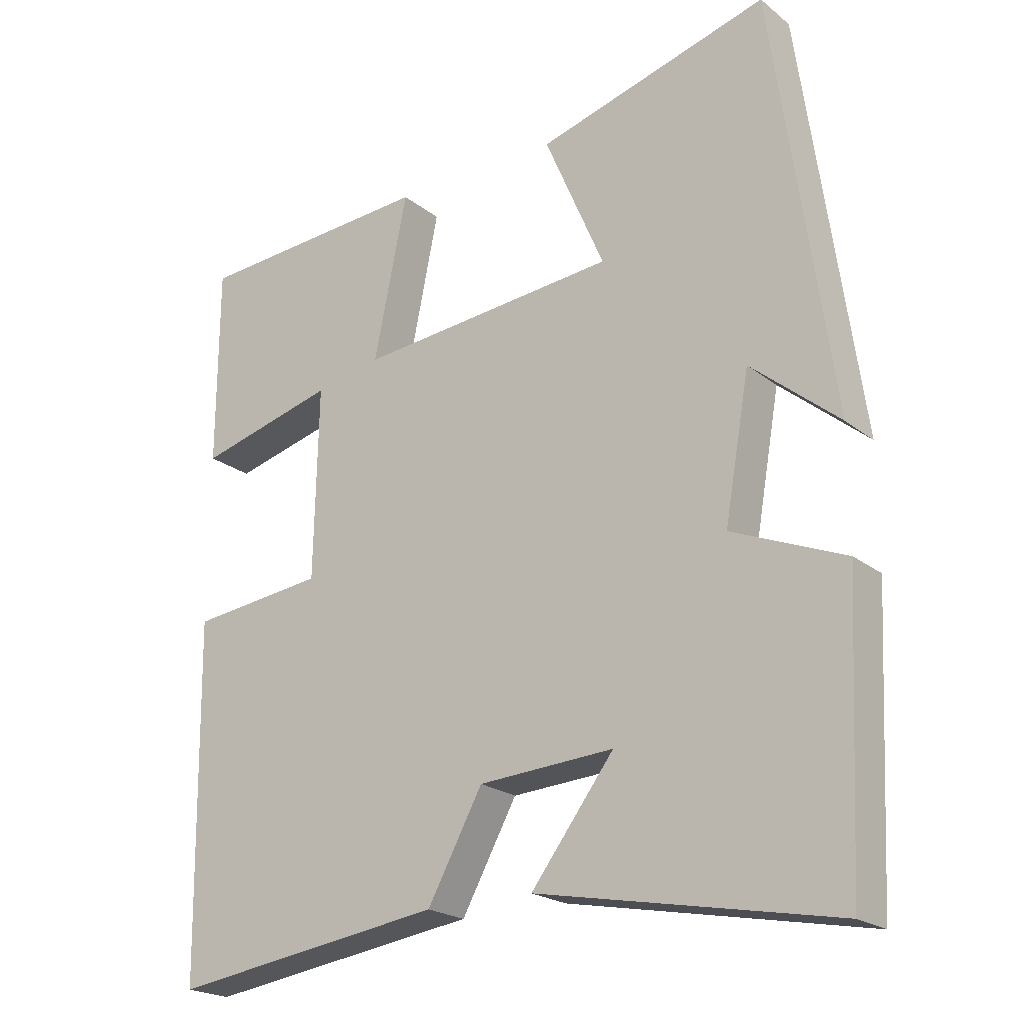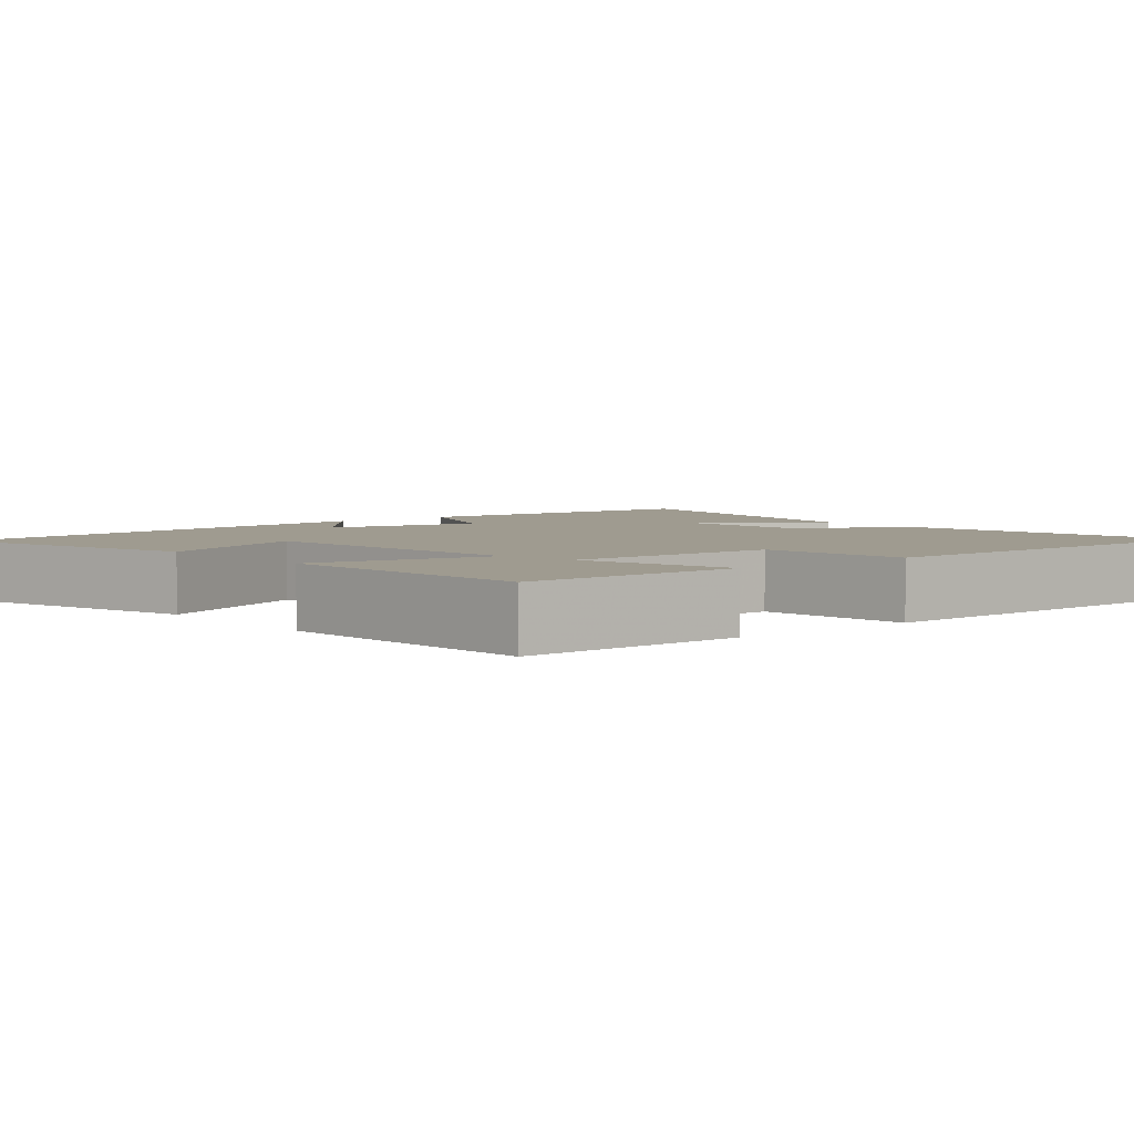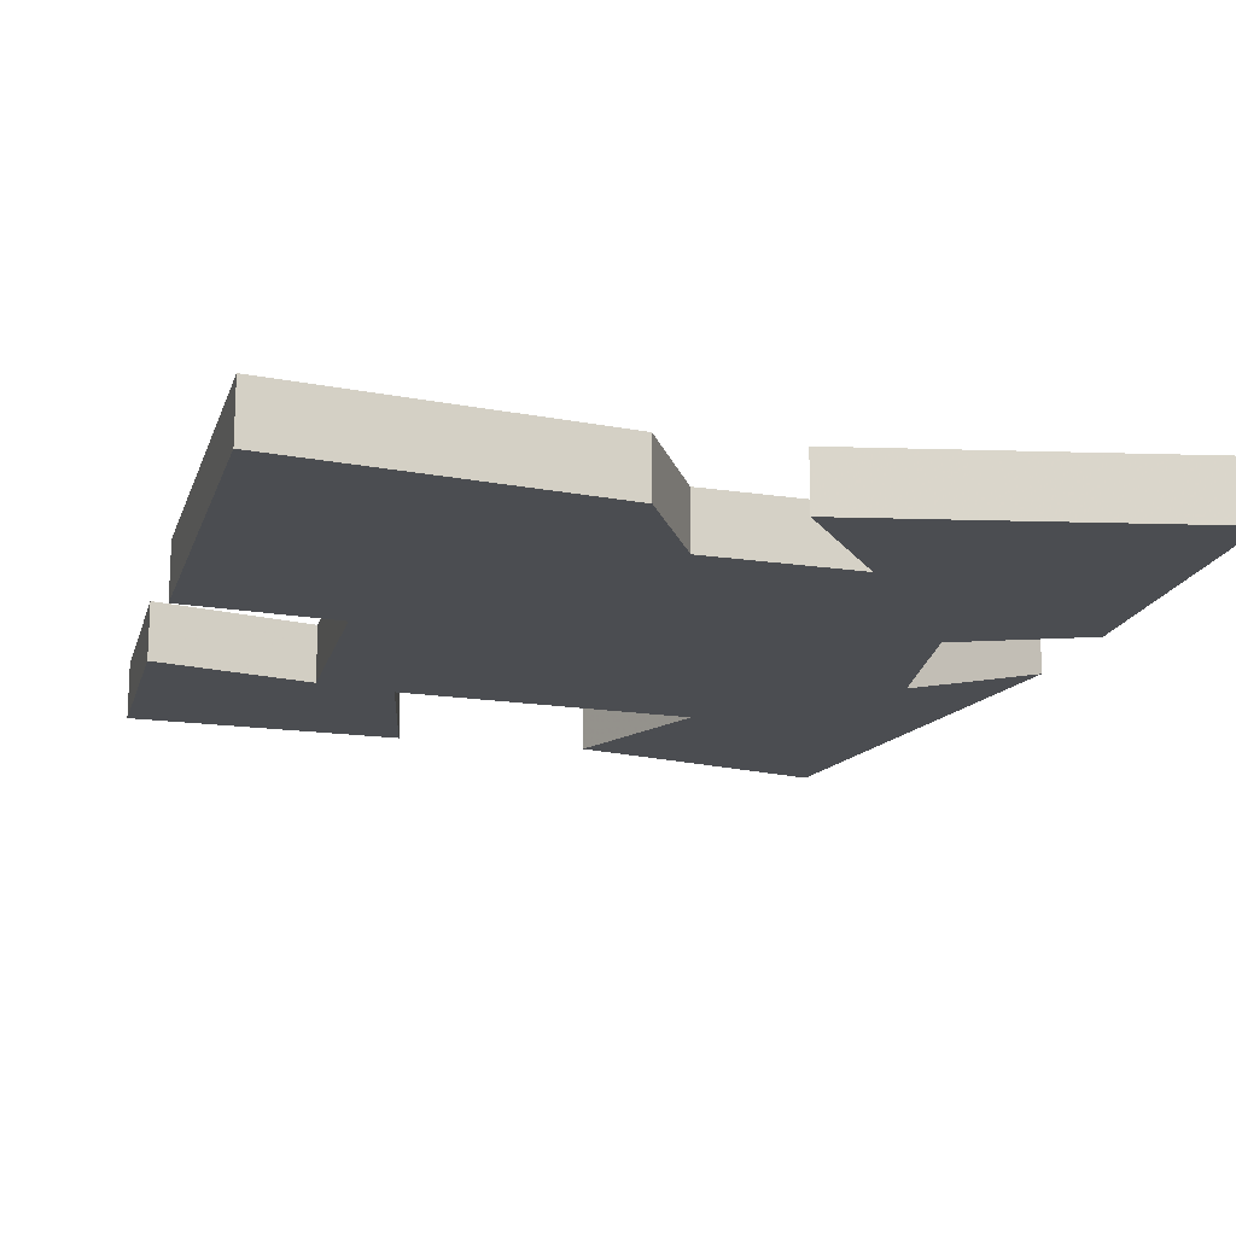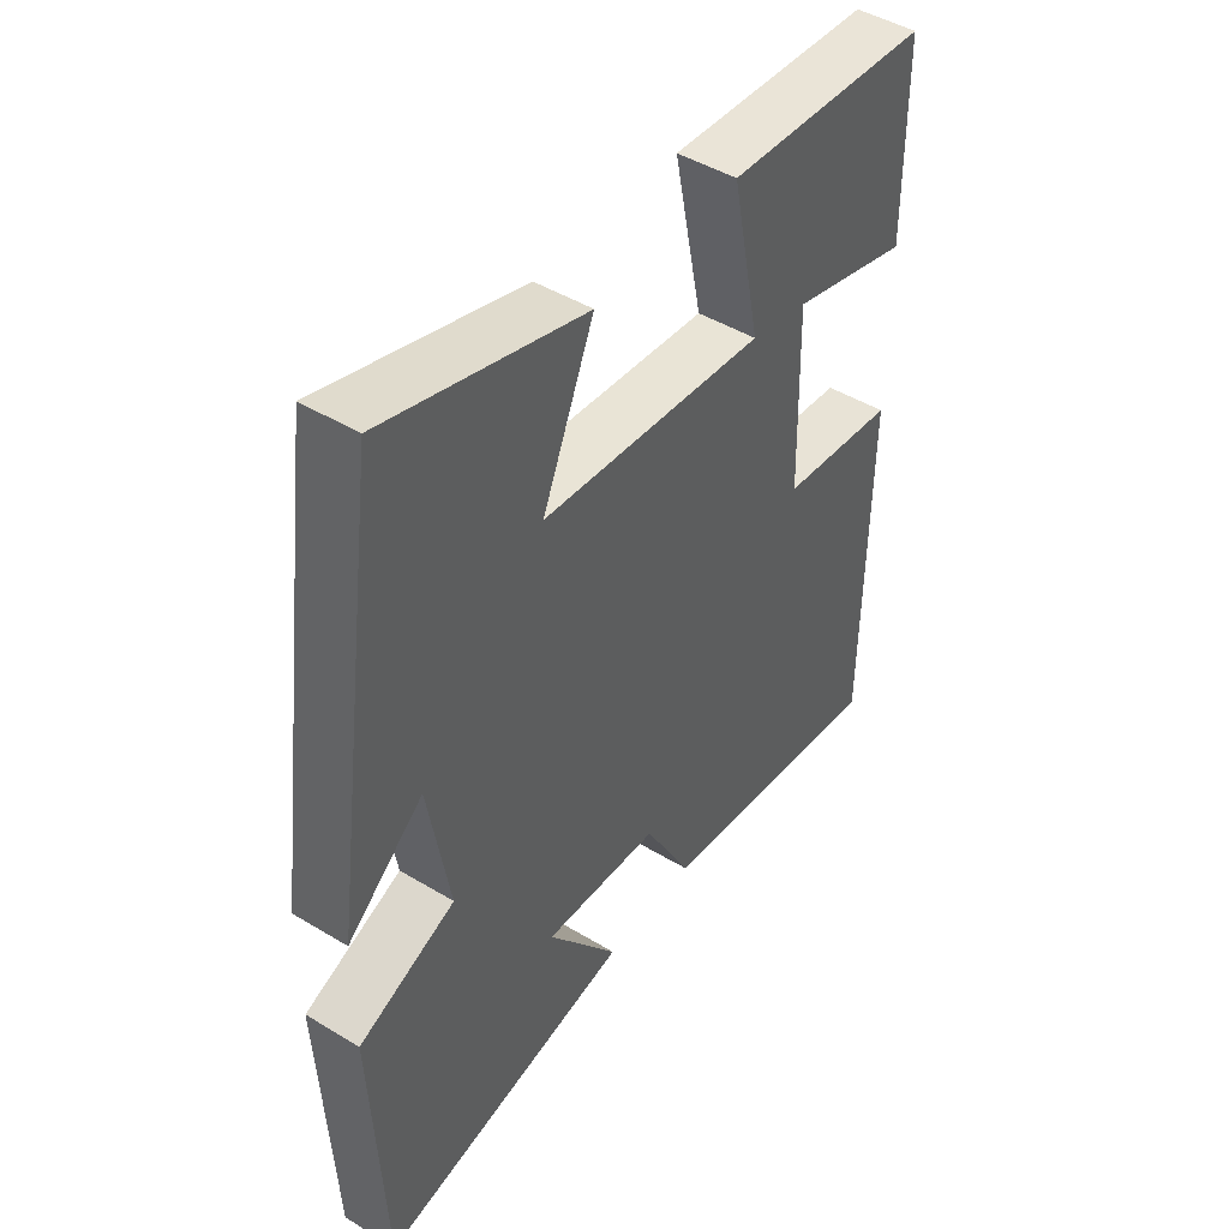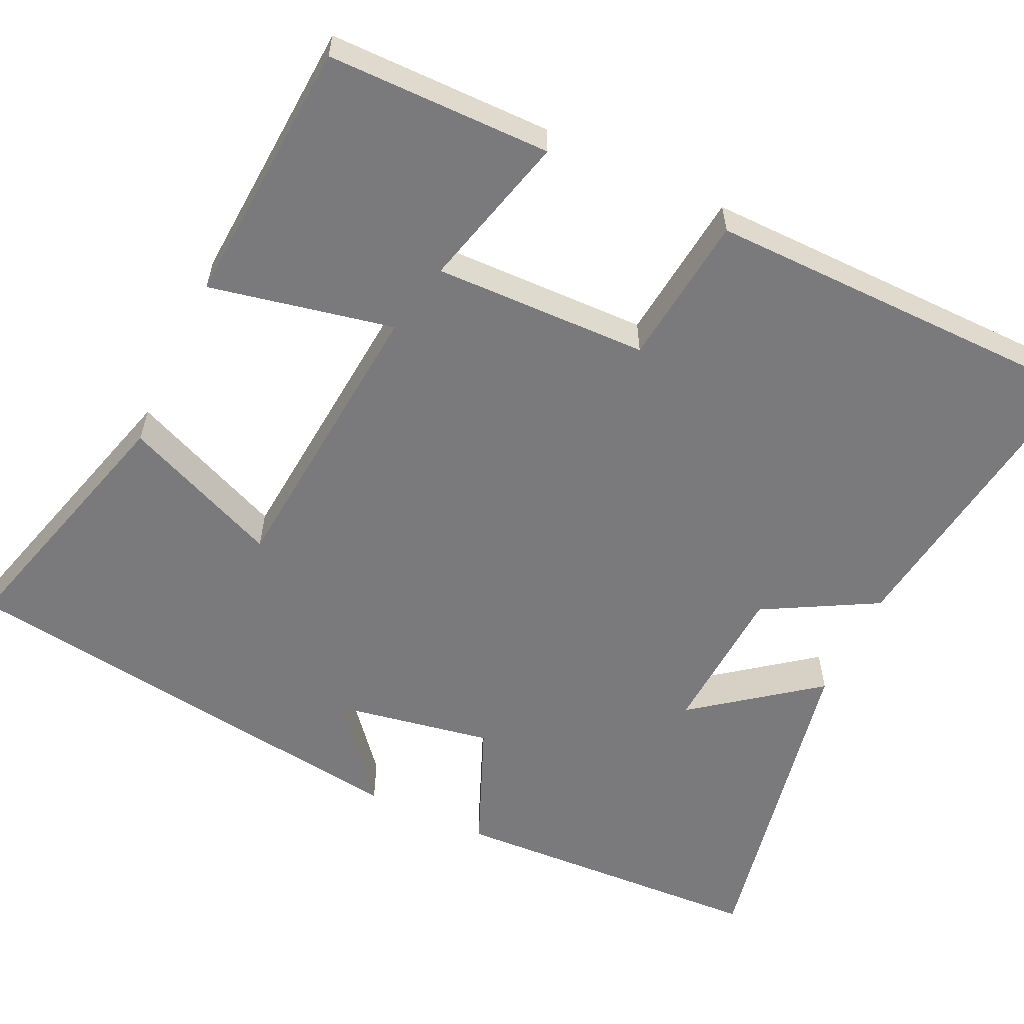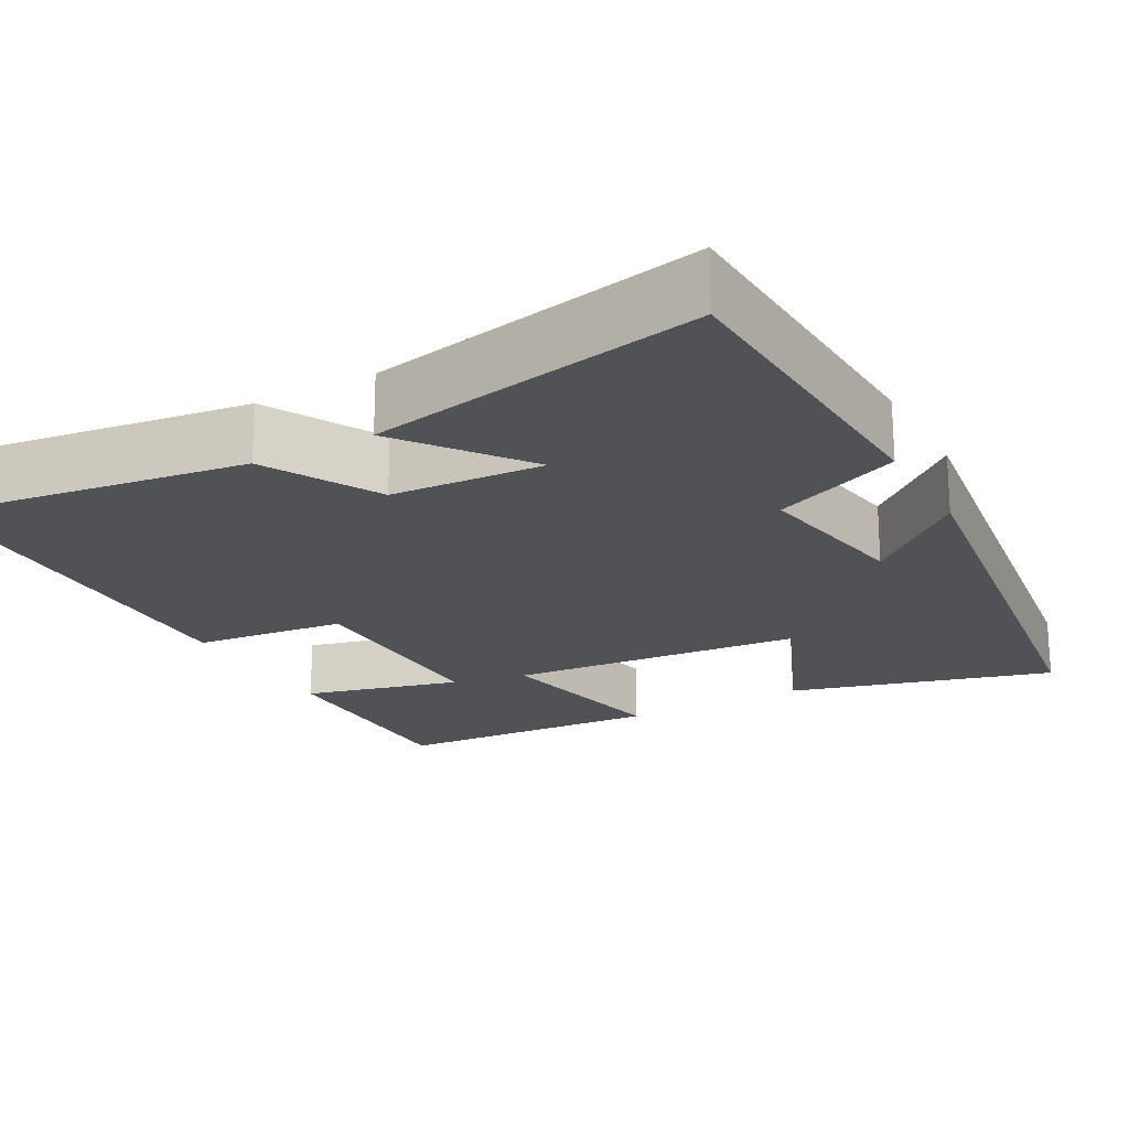
<metadata>
{"format":"obj","ext":"obj","renderer":"f3d","projection":"perspective","resolution":1024,"background":"white","views":[{"elev":-21.5,"azim":-143.7,"up":"+Z"},{"elev":4.1,"azim":50.4,"up":"+Y"},{"elev":-15.7,"azim":165.3,"up":"+Y"},{"elev":45.9,"azim":-55.2,"up":"+Z"},{"elev":-58.2,"azim":64.9,"up":"+Y"},{"elev":-20.8,"azim":-151.1,"up":"+Y"}]}
</metadata>
<code>
v 0.499 0.07 0.478
v 0.5 0.07 0.193
v 0.301 0.07 0.245
v 0.307 0.07 -0.029
v 0.5 0.07 -0.051
v 0.493 0.07 -0.556
v 0.1 0.07 -0.5
v 0.021 0.07 -0.356
v -0.173 0.07 -0.344
v -0.054 0.07 -0.5
v -0.48 0.07 -0.582
v -0.5 0.07 -0.175
v -0.338 0.07 -0.108
v -0.374 0.07 0.096
v -0.5 0.07 -0.009
v -0.416 0.07 0.594
v -0.083 0.07 0.5
v -0.169 0.07 0.299
v 0.205 0.07 0.265
v 0.157 0.07 0.5
v 0.499 0 0.478
v 0.5 0 0.193
v 0.301 0 0.245
v 0.307 0 -0.029
v 0.5 0 -0.051
v 0.493 0 -0.556
v 0.1 0 -0.5
v 0.021 0 -0.356
v -0.173 0 -0.344
v -0.054 0 -0.5
v -0.48 0 -0.582
v -0.5 0 -0.175
v -0.338 0 -0.108
v -0.374 0 0.096
v -0.5 0 -0.009
v -0.416 0 0.594
v -0.083 0 0.5
v -0.169 0 0.299
v 0.205 0 0.265
v 0.157 0 0.5
f 19 20 1
f 16 17 18
f 15 16 18
f 14 15 18
f 13 14 18 19
f 11 12 13
f 11 13 19
f 9 10 11
f 9 11 19
f 8 9 19
f 6 7 8
f 5 6 8
f 4 5 8
f 3 4 8 19
f 1 2 3
f 1 3 19
f 21 40 39
f 38 37 36
f 38 36 35
f 38 35 34
f 39 38 34 33
f 33 32 31
f 39 33 31
f 31 30 29
f 39 31 29
f 39 29 28
f 28 27 26
f 28 26 25
f 28 25 24
f 39 28 24 23
f 23 22 21
f 39 23 21
f 1 21 22 2
f 2 22 23 3
f 3 23 24 4
f 4 24 25 5
f 5 25 26 6
f 6 26 27 7
f 7 27 28 8
f 8 28 29 9
f 9 29 30 10
f 10 30 31 11
f 11 31 32 12
f 12 32 33 13
f 13 33 34 14
f 14 34 35 15
f 15 35 36 16
f 16 36 37 17
f 17 37 38 18
f 18 38 39 19
f 19 39 40 20
f 20 40 21 1

</code>
